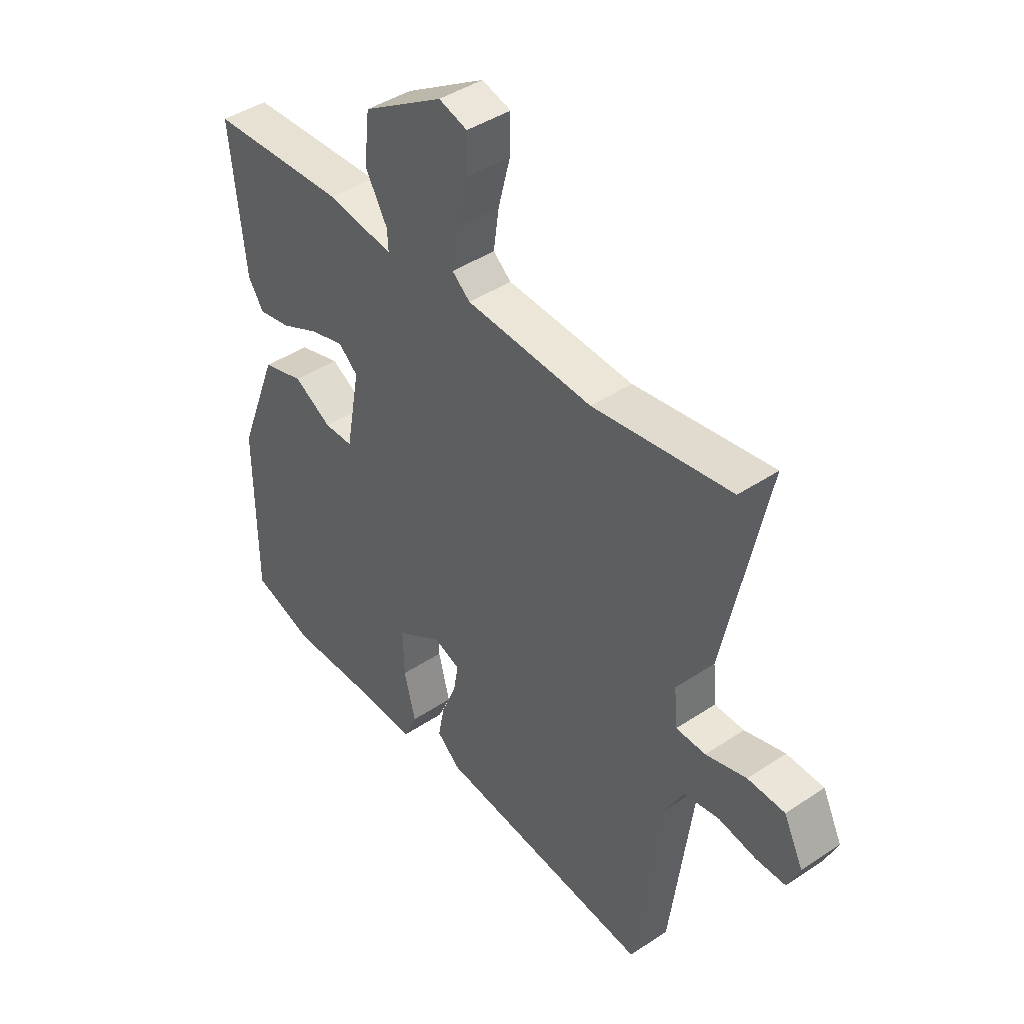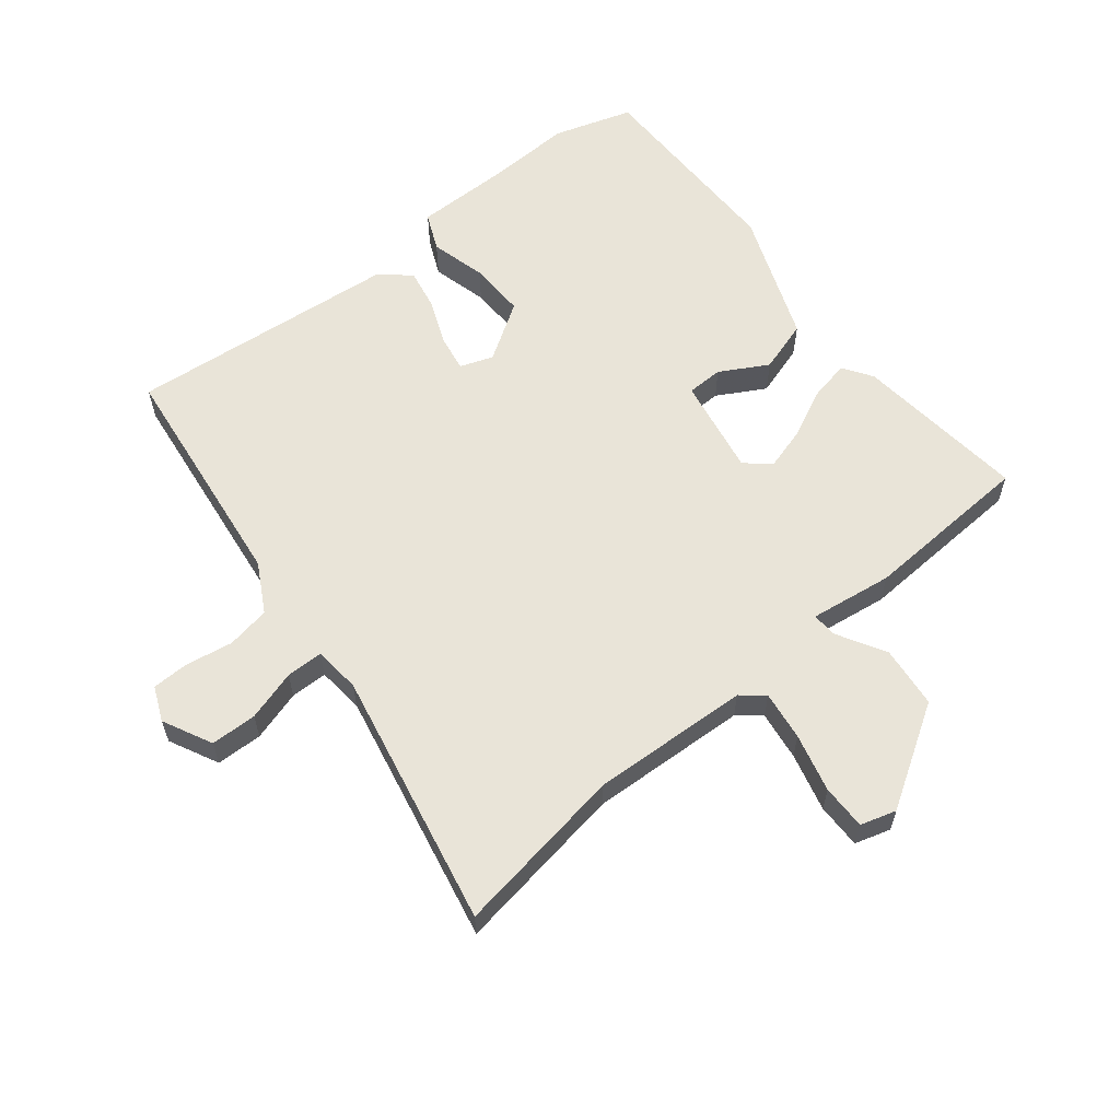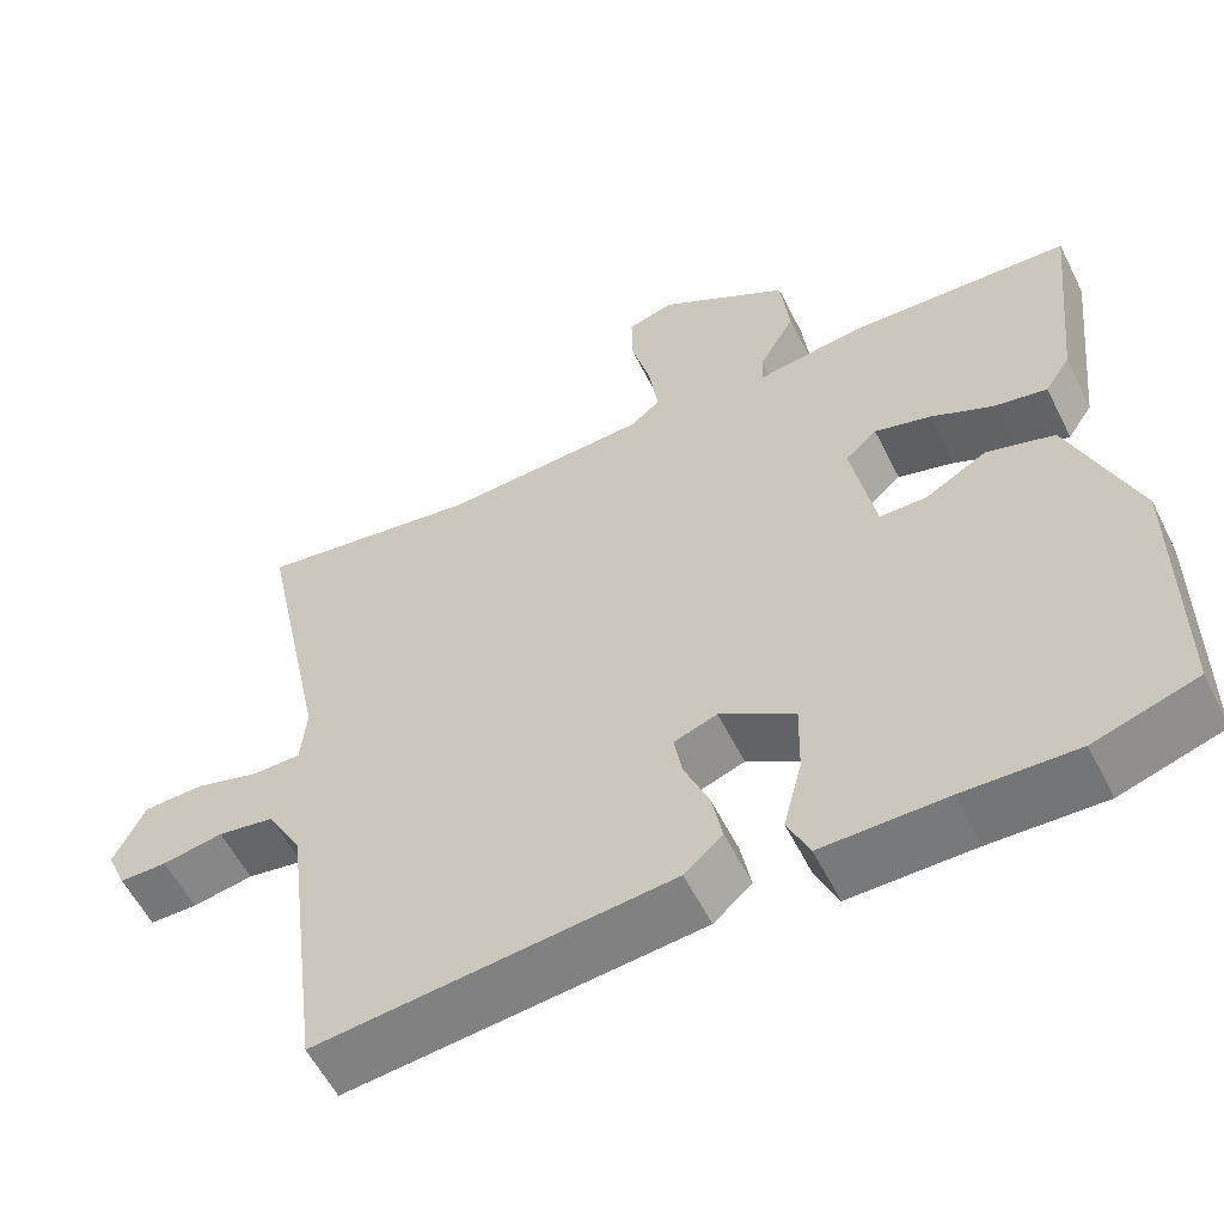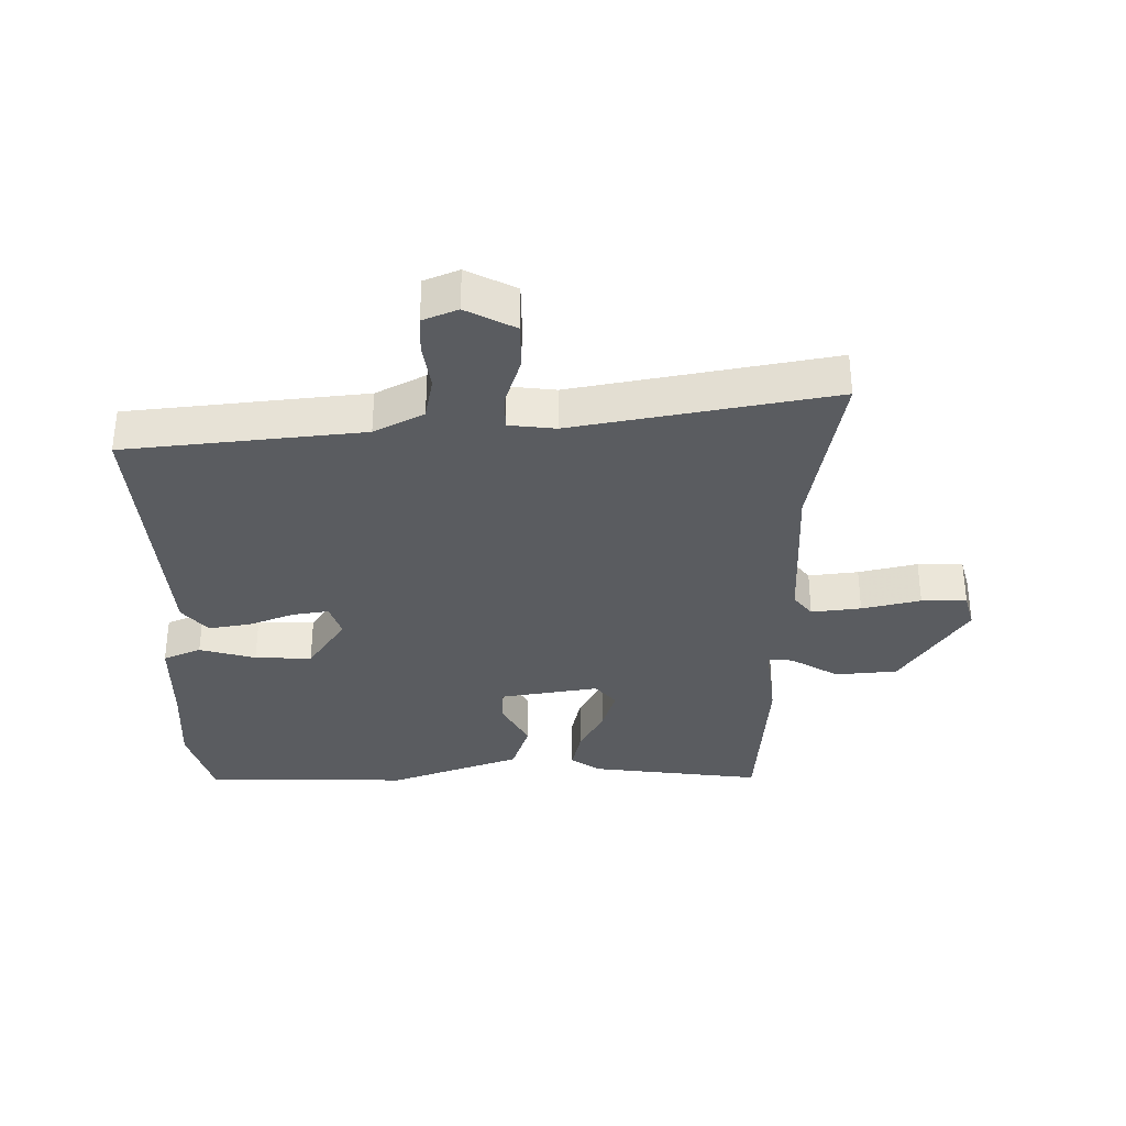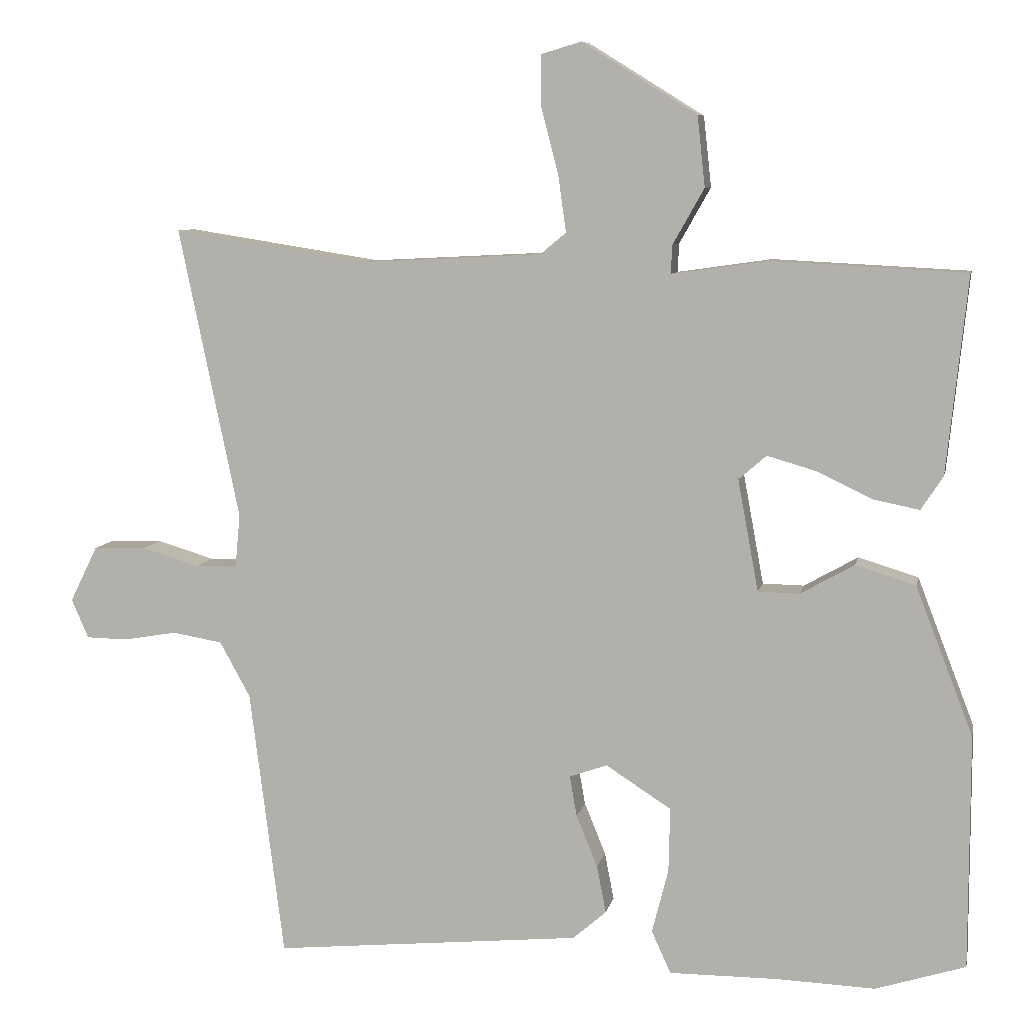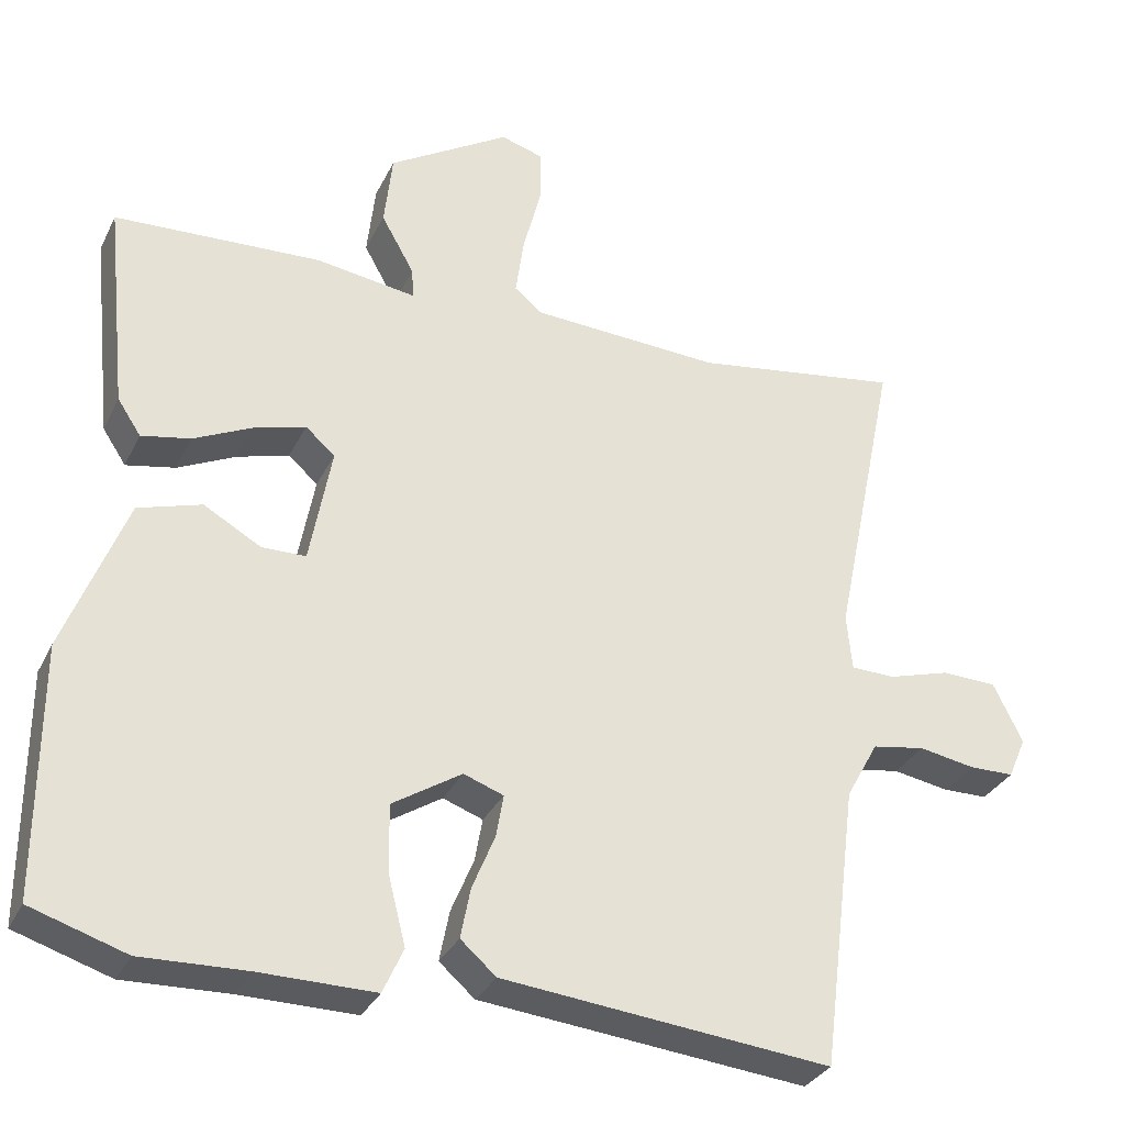
<metadata>
{"format":"obj","ext":"obj","renderer":"f3d","projection":"perspective","resolution":1024,"background":"white","views":[{"elev":42.9,"azim":-128.4,"up":"+Z"},{"elev":60.1,"azim":-39.0,"up":"+Y"},{"elev":-57.5,"azim":26.5,"up":"+Z"},{"elev":-33.9,"azim":-90.7,"up":"+Y"},{"elev":7.9,"azim":11.5,"up":"+Z"},{"elev":-32.0,"azim":157.2,"up":"+Z"}]}
</metadata>
<code>
v 0.489 0.07 0.469
v 0.46 0.07 0.192
v 0.429 0.07 0.145
v 0.364 0.07 0.158
v 0.287 0.07 0.195
v 0.218 0.07 0.215
v 0.179 0.07 0.181
v 0.208 0.07 0.024
v 0.266 0.07 0.023
v 0.342 0.07 0.066
v 0.426 0.07 0.04
v 0.507 0.07 -0.169
v 0.507 0.07 -0.498
v 0.381 0.07 -0.538
v 0.242 0.07 -0.533
v 0.09 0.07 -0.534
v 0.063 0.07 -0.474
v 0.086 0.07 -0.384
v 0.088 0.07 -0.293
v -0.004 0.07 -0.234
v -0.057 0.07 -0.253
v -0.047 0.07 -0.31
v -0.017 0.07 -0.383
v -0.004 0.07 -0.45
v -0.051 0.07 -0.491
v -0.485 0.07 -0.534
v -0.533 0.07 -0.156
v -0.576 0.07 -0.078
v -0.646 0.07 -0.066
v -0.721 0.07 -0.079
v -0.78 0.07 -0.078
v -0.804 0.07 -0.023
v -0.765 0.07 0.056
v -0.691 0.07 0.058
v -0.61 0.07 0.034
v -0.551 0.07 0.035
v -0.544 0.07 0.11
v -0.629 0.07 0.52
v -0.354 0.07 0.477
v -0.101 0.07 0.49
v -0.065 0.07 0.52
v -0.076 0.07 0.599
v -0.1 0.07 0.692
v -0.101 0.07 0.764
v -0.044 0.07 0.781
v 0.117 0.07 0.681
v 0.128 0.07 0.582
v 0.084 0.07 0.504
v 0.082 0.07 0.464
v 0.215 0.07 0.483
v 0.489 0 0.469
v 0.46 0 0.192
v 0.429 0 0.145
v 0.364 0 0.158
v 0.287 0 0.195
v 0.218 0 0.215
v 0.179 0 0.181
v 0.208 0 0.024
v 0.266 0 0.023
v 0.342 0 0.066
v 0.426 0 0.04
v 0.507 0 -0.169
v 0.507 0 -0.498
v 0.381 0 -0.538
v 0.242 0 -0.533
v 0.09 0 -0.534
v 0.063 0 -0.474
v 0.086 0 -0.384
v 0.088 0 -0.293
v -0.004 0 -0.234
v -0.057 0 -0.253
v -0.047 0 -0.31
v -0.017 0 -0.383
v -0.004 0 -0.45
v -0.051 0 -0.491
v -0.485 0 -0.534
v -0.533 0 -0.156
v -0.576 0 -0.078
v -0.646 0 -0.066
v -0.721 0 -0.079
v -0.78 0 -0.078
v -0.804 0 -0.023
v -0.765 0 0.056
v -0.691 0 0.058
v -0.61 0 0.034
v -0.551 0 0.035
v -0.544 0 0.11
v -0.629 0 0.52
v -0.354 0 0.477
v -0.101 0 0.49
v -0.065 0 0.52
v -0.076 0 0.599
v -0.1 0 0.692
v -0.101 0 0.764
v -0.044 0 0.781
v 0.117 0 0.681
v 0.128 0 0.582
v 0.084 0 0.504
v 0.082 0 0.464
v 0.215 0 0.483
f 3 4 5
f 2 3 5
f 1 2 5
f 50 1 5
f 49 50 5
f 46 47 48
f 45 46 48
f 44 45 48
f 43 44 48
f 42 43 48
f 41 42 48 49
f 49 5 6
f 41 49 6
f 40 41 6
f 37 38 39
f 40 6 7
f 39 40 7
f 37 39 7
f 36 37 7
f 33 34 35
f 32 33 35
f 31 32 35
f 30 31 35
f 29 30 35
f 28 29 35 36
f 36 7 8
f 28 36 8
f 27 28 8
f 25 26 27
f 24 25 27
f 23 24 27
f 22 23 27
f 21 22 27
f 27 8 9
f 21 27 9
f 20 21 9
f 15 16 17 18
f 15 18 19
f 14 15 19
f 13 14 19
f 13 19 20
f 12 13 20
f 11 12 20
f 10 11 20
f 9 10 20
f 55 54 53
f 55 53 52
f 55 52 51
f 55 51 100
f 55 100 99
f 98 97 96
f 98 96 95
f 98 95 94
f 98 94 93
f 98 93 92
f 99 98 92 91
f 56 55 99
f 56 99 91
f 56 91 90
f 89 88 87
f 57 56 90
f 57 90 89
f 57 89 87
f 57 87 86
f 85 84 83
f 85 83 82
f 85 82 81
f 85 81 80
f 85 80 79
f 86 85 79 78
f 58 57 86
f 58 86 78
f 58 78 77
f 77 76 75
f 77 75 74
f 77 74 73
f 77 73 72
f 77 72 71
f 59 58 77
f 59 77 71
f 59 71 70
f 68 67 66 65
f 69 68 65
f 69 65 64
f 69 64 63
f 70 69 63
f 70 63 62
f 70 62 61
f 70 61 60
f 70 60 59
f 1 51 52 2
f 2 52 53 3
f 3 53 54 4
f 4 54 55 5
f 5 55 56 6
f 6 56 57 7
f 7 57 58 8
f 8 58 59 9
f 9 59 60 10
f 10 60 61 11
f 11 61 62 12
f 12 62 63 13
f 13 63 64 14
f 14 64 65 15
f 15 65 66 16
f 16 66 67 17
f 17 67 68 18
f 18 68 69 19
f 19 69 70 20
f 20 70 71 21
f 21 71 72 22
f 22 72 73 23
f 23 73 74 24
f 24 74 75 25
f 25 75 76 26
f 26 76 77 27
f 27 77 78 28
f 28 78 79 29
f 29 79 80 30
f 30 80 81 31
f 31 81 82 32
f 32 82 83 33
f 33 83 84 34
f 34 84 85 35
f 35 85 86 36
f 36 86 87 37
f 37 87 88 38
f 38 88 89 39
f 39 89 90 40
f 40 90 91 41
f 41 91 92 42
f 42 92 93 43
f 43 93 94 44
f 44 94 95 45
f 45 95 96 46
f 46 96 97 47
f 47 97 98 48
f 48 98 99 49
f 49 99 100 50
f 50 100 51 1

</code>
